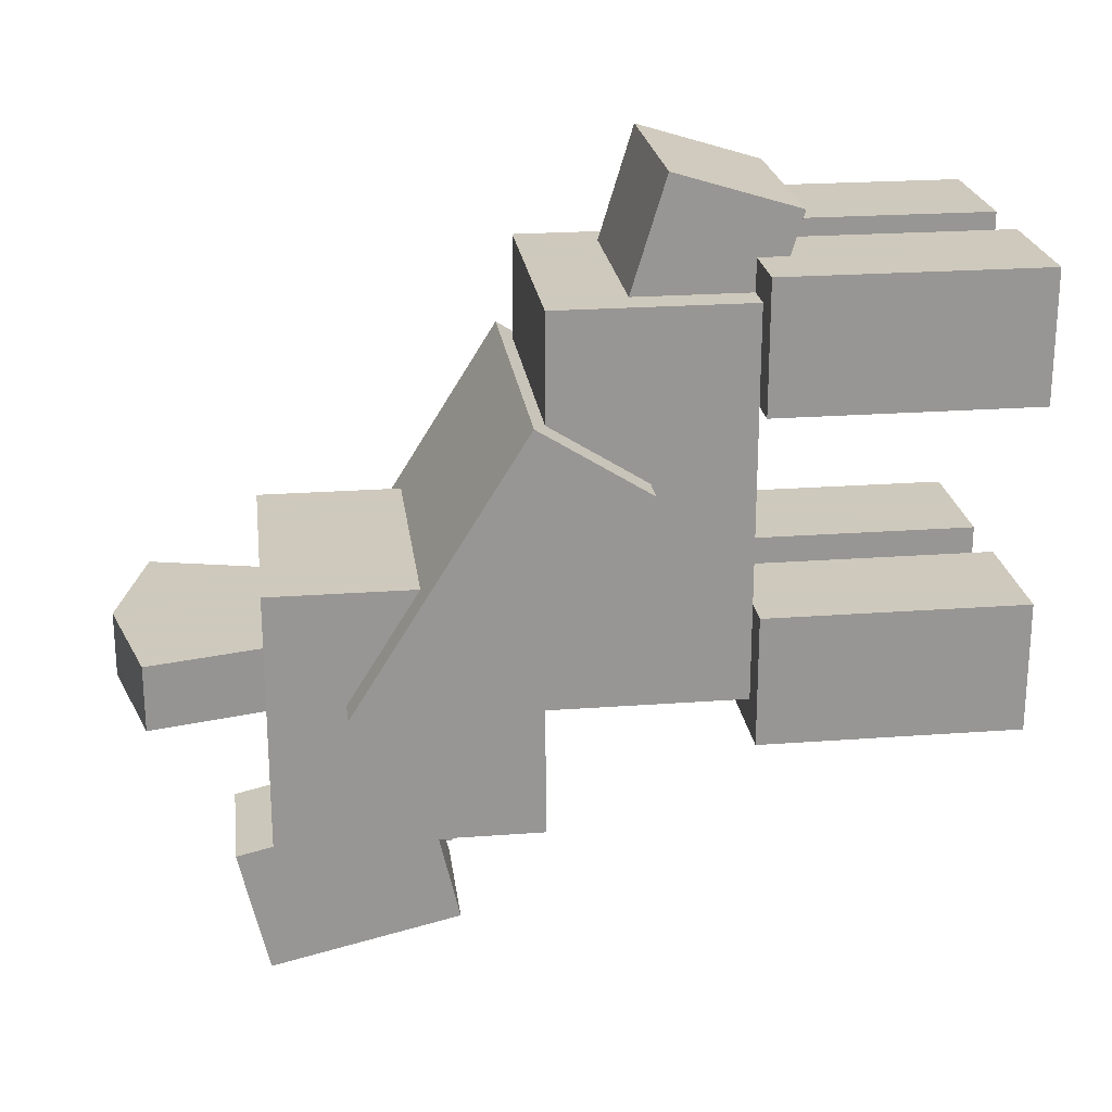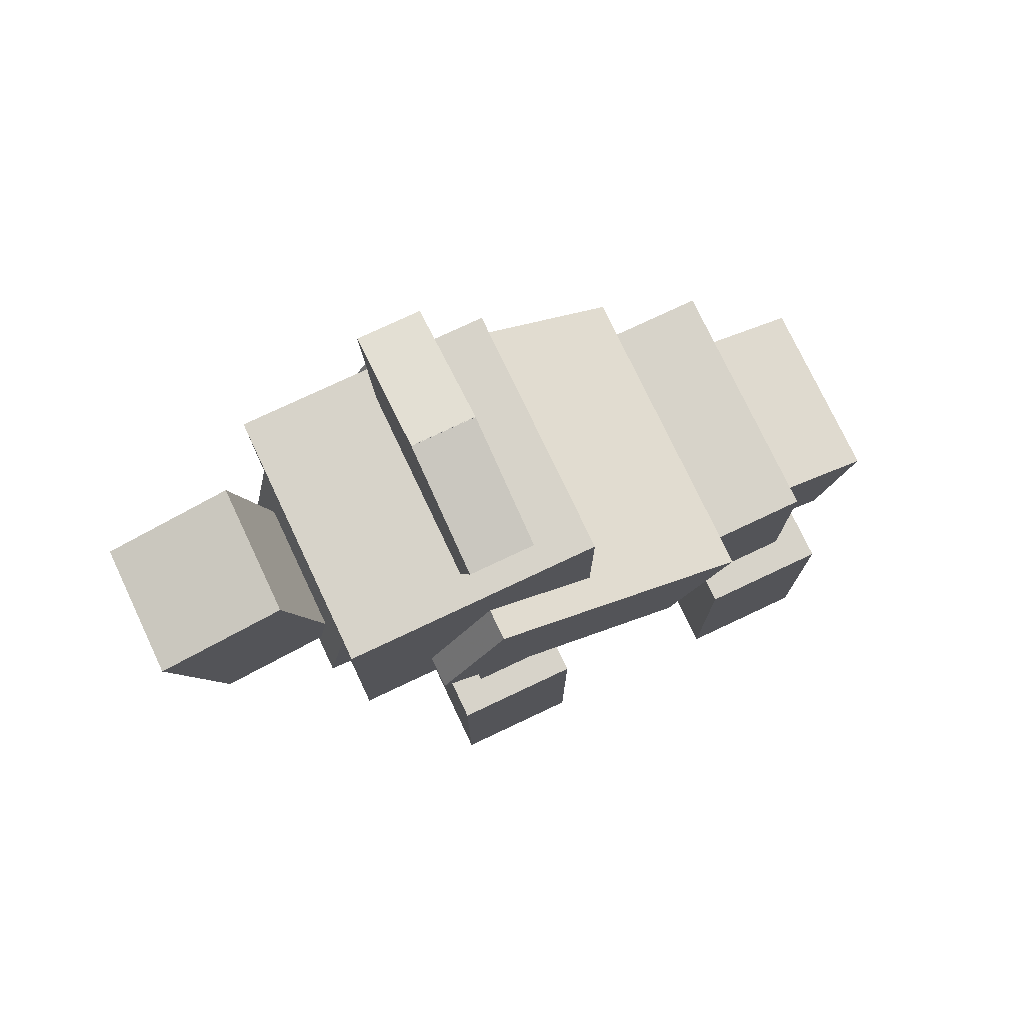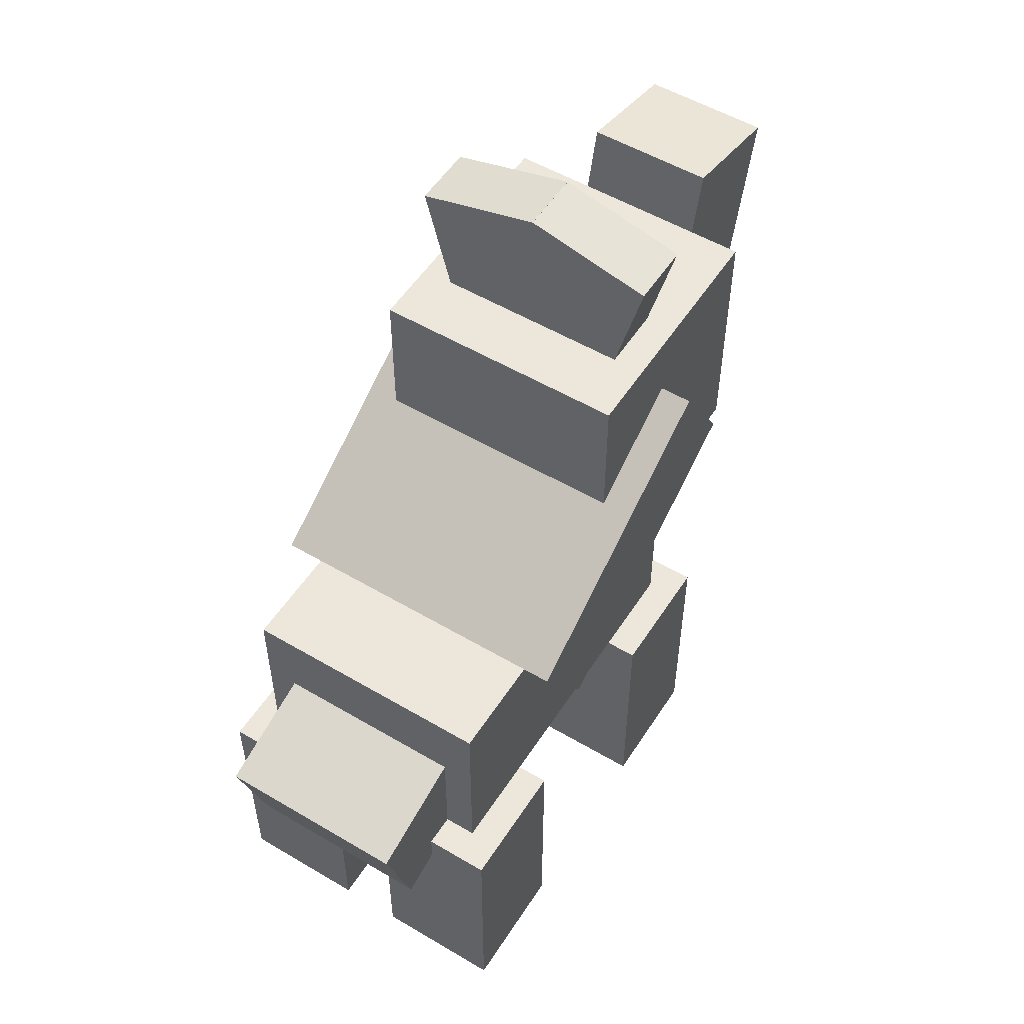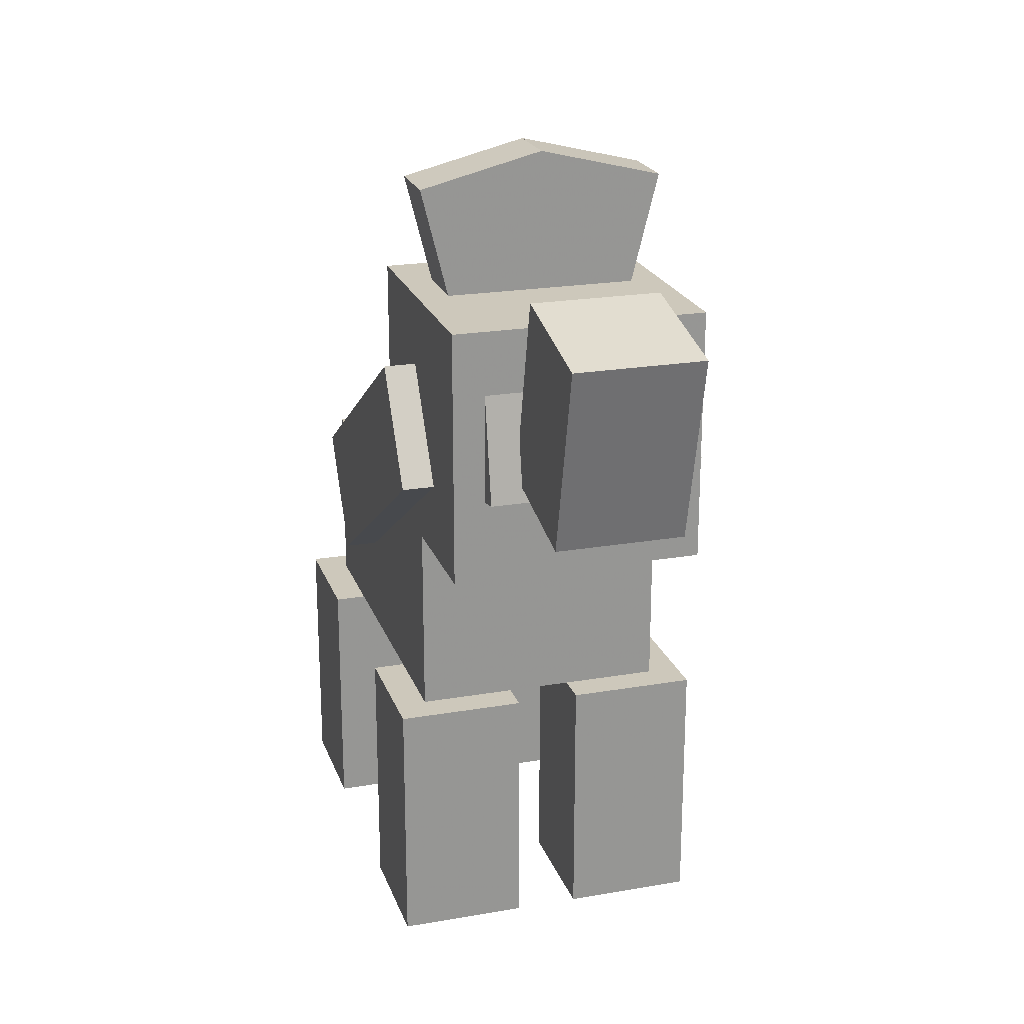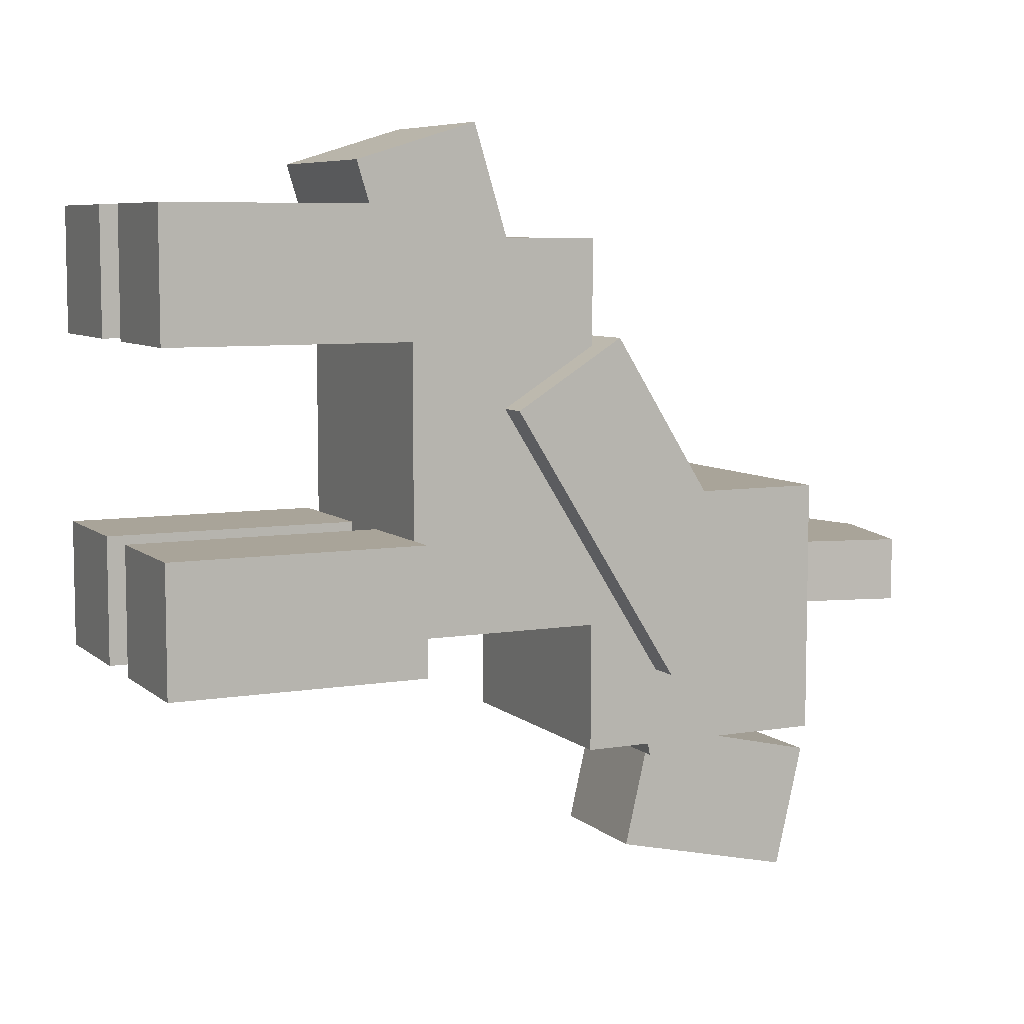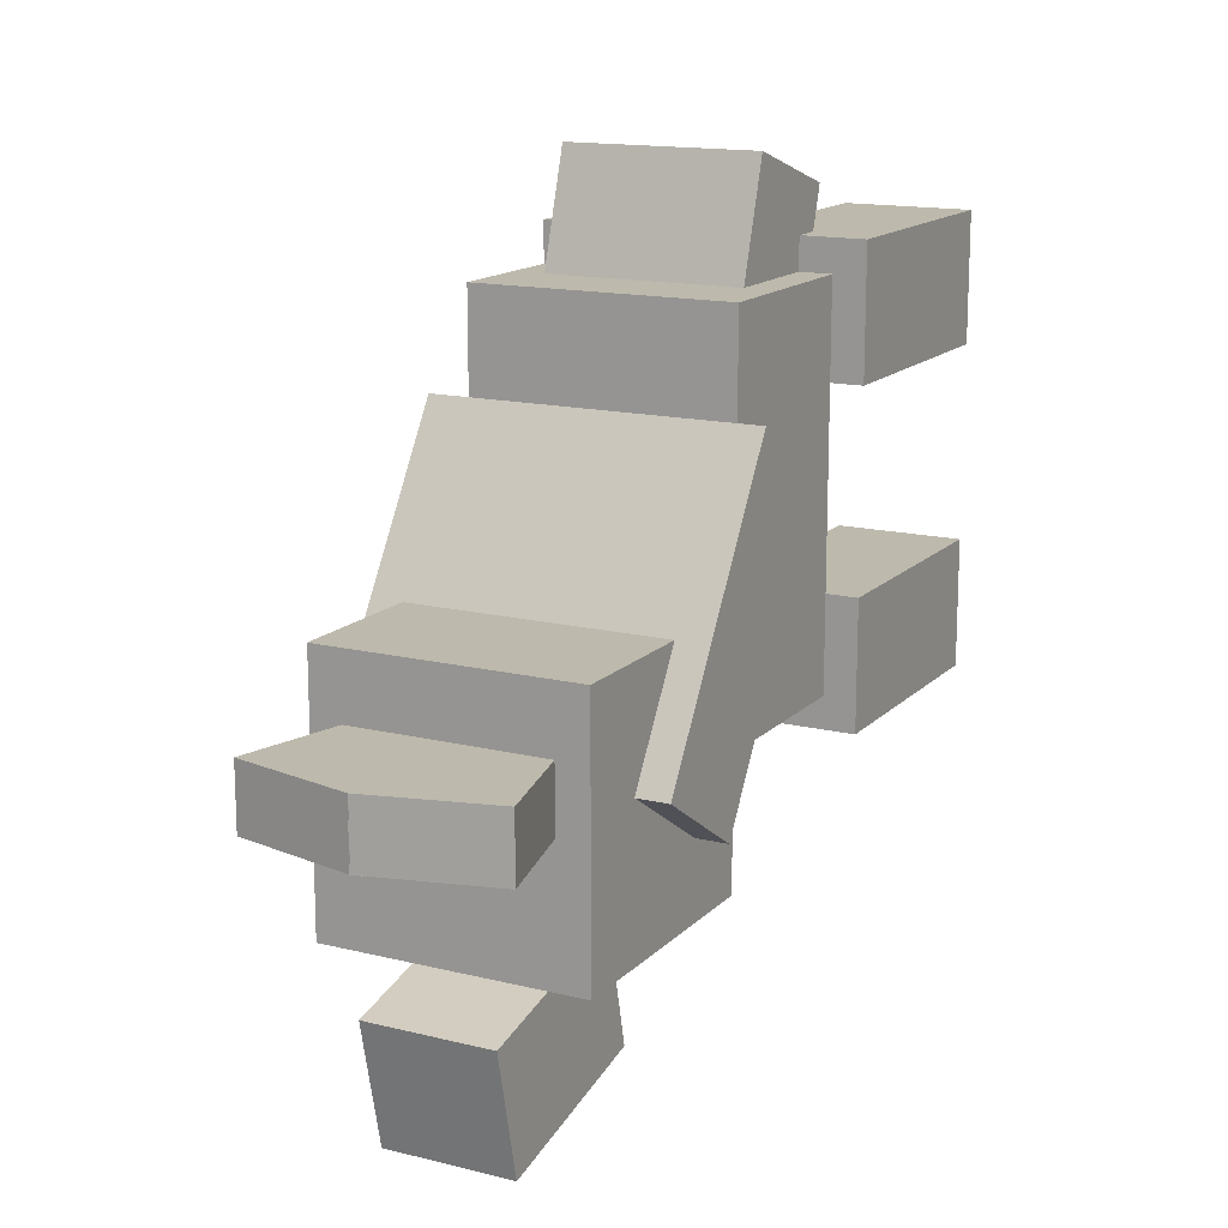
<metadata>
{"format":"obj","ext":"obj","renderer":"f3d","projection":"perspective","resolution":1024,"background":"white","views":[{"elev":22.6,"azim":-97.3,"up":"+Z"},{"elev":76.1,"azim":-115.3,"up":"+Y"},{"elev":53.7,"azim":32.2,"up":"+Y"},{"elev":21.9,"azim":163.2,"up":"+Y"},{"elev":7.2,"azim":64.3,"up":"+Z"},{"elev":15.0,"azim":-152.3,"up":"+Z"}]}
</metadata>
<code>
o head
v 0.125 -1.062 -0.25
v -0.125 -1.062 -0.25
v -0.125 -0.8125 -0.25
v 0.125 -0.8125 -0.25
v -0.125 -1.062 0
v 0.125 -1.062 0
v 0.125 -0.8125 0
v -0.125 -0.8125 0
f 1 2 3 4
f 5 6 7 8
f 4 3 8 7
f 6 5 2 1
f 6 1 4 7
f 2 5 8 3
o headChild
v 0.09375 -0.9782 -0.2701
v -0.09375 -0.9782 -0.2701
v -0.09375 -0.8555 -0.2463
v 0.09375 -0.8555 -0.2463
v -0.09375 -1.002 -0.1474
v 0.09375 -1.002 -0.1474
v 0.09375 -0.8793 -0.1236
v -0.09375 -0.8793 -0.1236
f 9 10 11 12
f 13 14 15 16
f 12 11 16 15
f 14 13 10 9
f 14 9 12 15
f 10 13 16 11
o headChild
v 0.0625 -0.9876 -0.3701
v -0.0625 -0.9876 -0.3701
v -0.0625 -0.8049 -0.4123
v 0.0625 -0.8049 -0.4123
v -0.0625 -0.9595 -0.2483
v 0.0625 -0.9595 -0.2483
v 0.0625 -0.7768 -0.2905
v -0.0625 -0.7768 -0.2905
f 17 18 19 20
f 21 22 23 24
f 20 19 24 23
f 22 21 18 17
f 22 17 20 23
f 18 21 24 19
o headChild
v 0.07568 -0.8881 -0.125
v -0.0456 -0.8579 -0.125
v -0.000244 -0.676 -0.125
v 0.121 -0.7062 -0.125
v -0.0456 -0.8579 -0.0625
v 0.07568 -0.8881 -0.0625
v 0.121 -0.7062 -0.0625
v -0.000244 -0.676 -0.0625
f 25 26 27 28
f 29 30 31 32
f 28 27 32 31
f 30 29 26 25
f 30 25 28 31
f 26 29 32 27
o headChild
v 0.0456 -0.8579 -0.125
v -0.07568 -0.8881 -0.125
v -0.121 -0.7062 -0.125
v 0.000245 -0.676 -0.125
v -0.07568 -0.8881 -0.0625
v 0.0456 -0.8579 -0.0625
v 0.000245 -0.676 -0.0625
v -0.121 -0.7062 -0.0625
f 33 34 35 36
f 37 38 39 40
f 36 35 40 39
f 38 37 34 33
f 38 33 36 39
f 34 37 40 35
o leg1
v 0.1562 -1.5 0.1562
v 0.03125 -1.5 0.1562
v 0.03125 -1.25 0.1562
v 0.1562 -1.25 0.1562
v 0.03125 -1.5 0.2812
v 0.1562 -1.5 0.2812
v 0.1562 -1.25 0.2812
v 0.03125 -1.25 0.2812
f 41 42 43 44
f 45 46 47 48
f 44 43 48 47
f 46 45 42 41
f 46 41 44 47
f 42 45 48 43
o leg4
v -0.03125 -1.5 -0.1562
v -0.1562 -1.5 -0.1562
v -0.1562 -1.25 -0.1562
v -0.03125 -1.25 -0.1562
v -0.1562 -1.5 -0.03125
v -0.03125 -1.5 -0.03125
v -0.03125 -1.25 -0.03125
v -0.1562 -1.25 -0.03125
f 49 50 51 52
f 53 54 55 56
f 52 51 56 55
f 54 53 50 49
f 54 49 52 55
f 50 53 56 51
o tail
v 0.09375 -1.237 0.1428
v -0.09375 -1.237 0.1428
v -0.09375 -1.117 0.1793
v 0.09375 -1.117 0.1793
v -0.09375 -1.292 0.3221
v 0.09375 -1.292 0.3221
v 0.09375 -1.172 0.3586
v -0.09375 -1.172 0.3586
f 57 58 59 60
f 61 62 63 64
f 60 59 64 63
f 62 61 58 57
f 62 57 60 63
f 58 61 64 59
o leg3
v 0.1562 -1.5 -0.1562
v 0.03125 -1.5 -0.1562
v 0.03125 -1.25 -0.1562
v 0.1562 -1.25 -0.1562
v 0.03125 -1.5 -0.03125
v 0.1562 -1.5 -0.03125
v 0.1562 -1.25 -0.03125
v 0.03125 -1.25 -0.03125
f 65 66 67 68
f 69 70 71 72
f 68 67 72 71
f 70 69 66 65
f 70 65 68 71
f 66 69 72 67
o body
v 0.125 -1.25 -0.125
v -0.125 -1.25 -0.125
v -0.125 -1.062 -0.125
v 0.125 -1.062 -0.125
v -0.125 -1.25 0.25
v 0.125 -1.25 0.25
v 0.125 -1.062 0.25
v -0.125 -1.062 0.25
f 73 74 75 76
f 77 78 79 80
f 76 75 80 79
f 78 77 74 73
f 78 73 76 79
f 74 77 80 75
o neckfluff
v 0.1562 -0.9896 -0.1756
v -0.1562 -0.9896 -0.1756
v -0.1562 -0.8836 -0.1093
v 0.1562 -0.8836 -0.1093
v -0.1562 -1.155 0.08945
v 0.1562 -1.155 0.08945
v 0.1562 -1.049 0.1557
v -0.1562 -1.049 0.1557
f 81 82 83 84
f 85 86 87 88
f 84 83 88 87
f 86 85 82 81
f 86 81 84 87
f 82 85 88 83
o leg2
v -0.03125 -1.5 0.1562
v -0.1562 -1.5 0.1562
v -0.1562 -1.25 0.1562
v -0.03125 -1.25 0.1562
v -0.1562 -1.5 0.2812
v -0.03125 -1.5 0.2812
v -0.03125 -1.25 0.2812
v -0.1562 -1.25 0.2812
f 89 90 91 92
f 93 94 95 96
f 92 91 96 95
f 94 93 90 89
f 94 89 92 95
f 90 93 96 91

</code>
